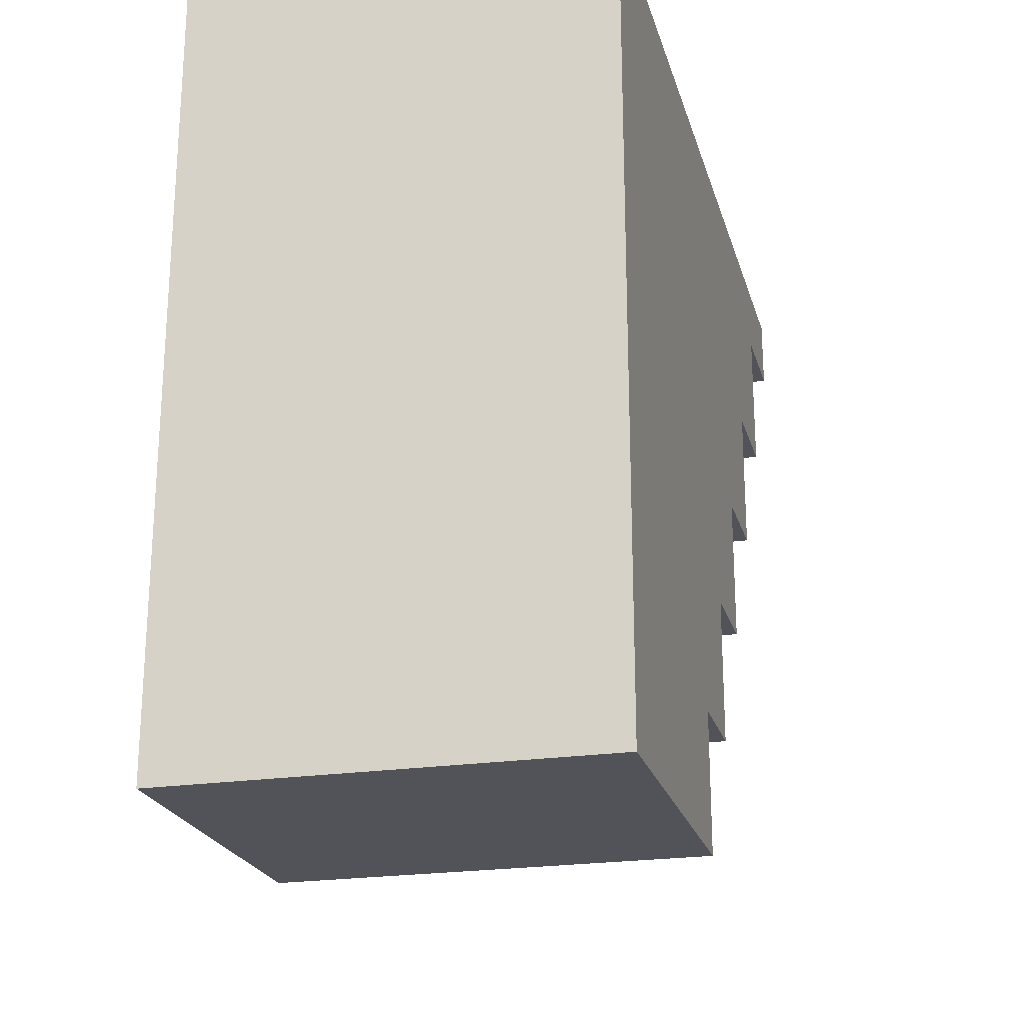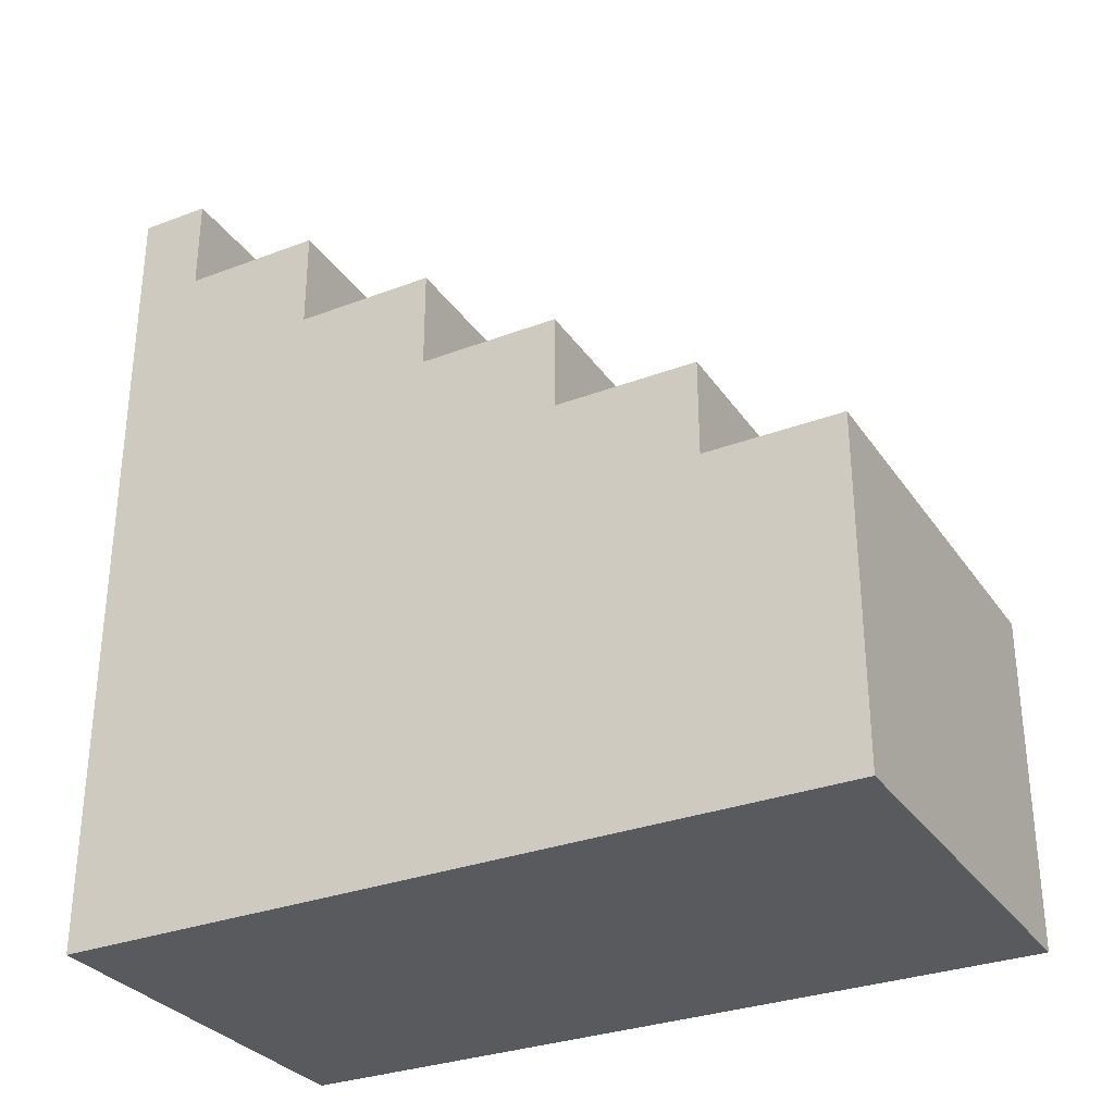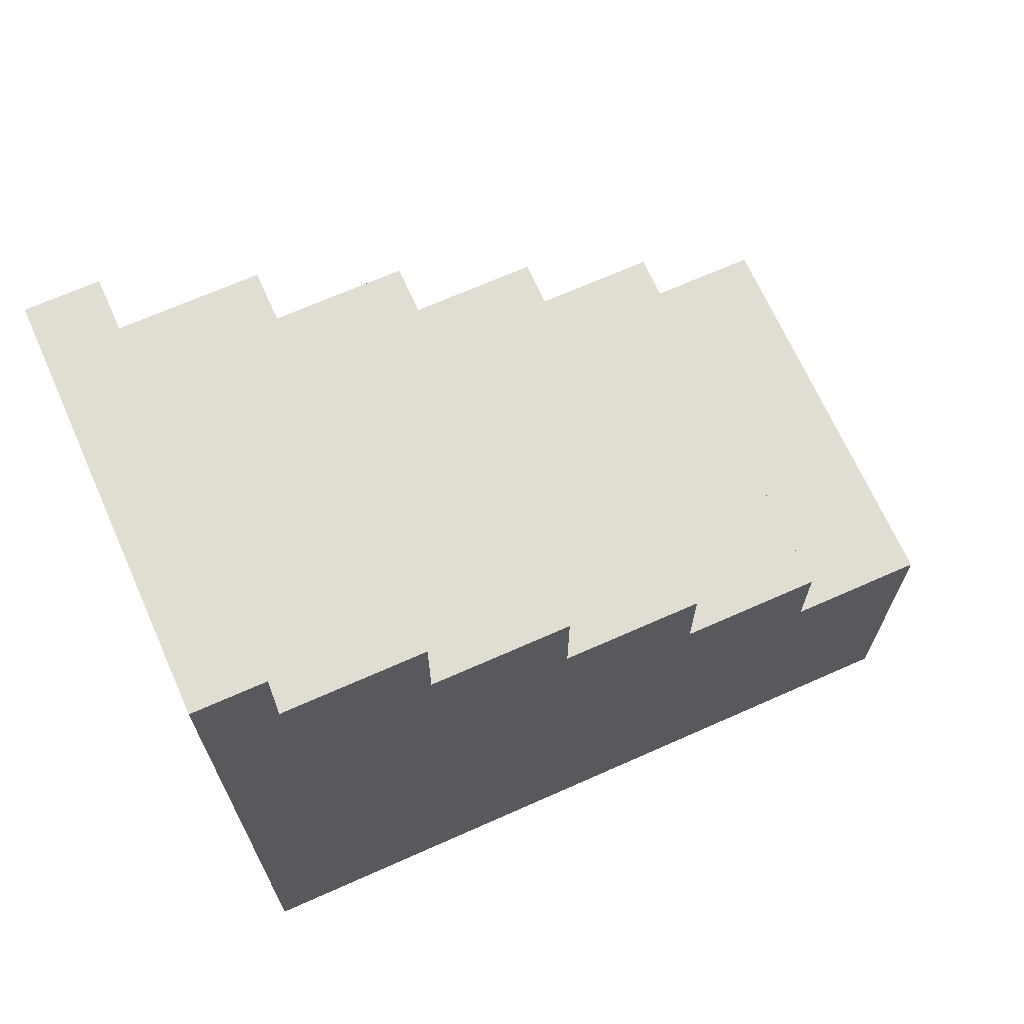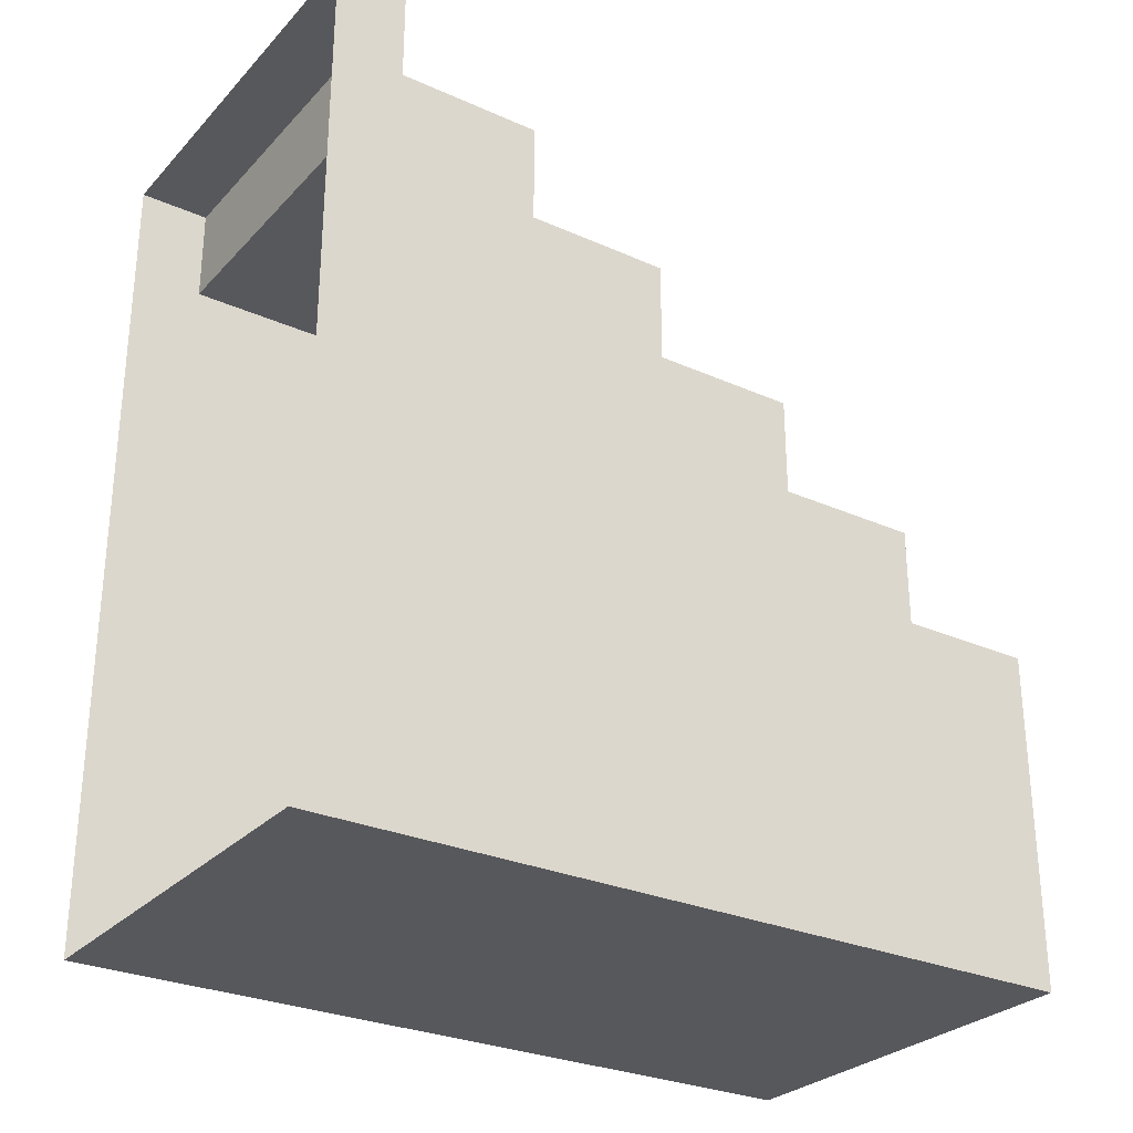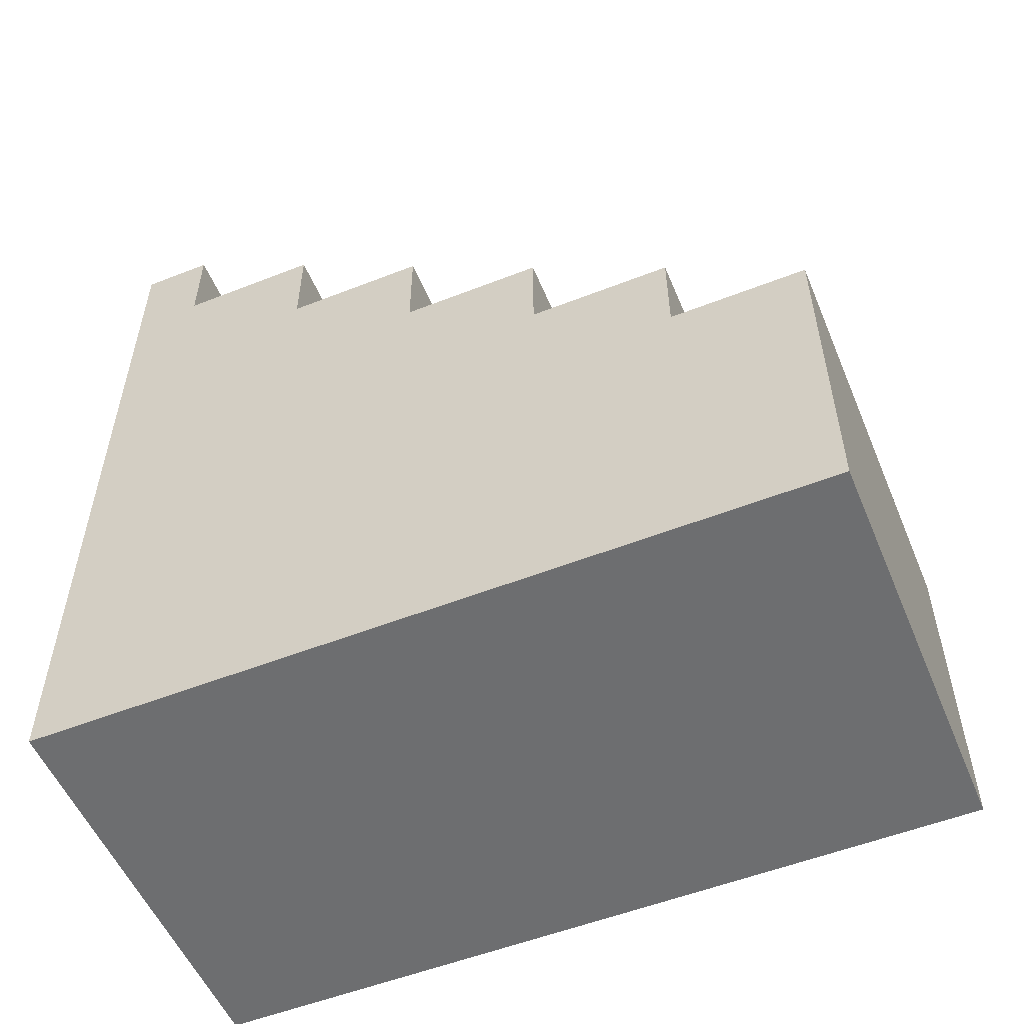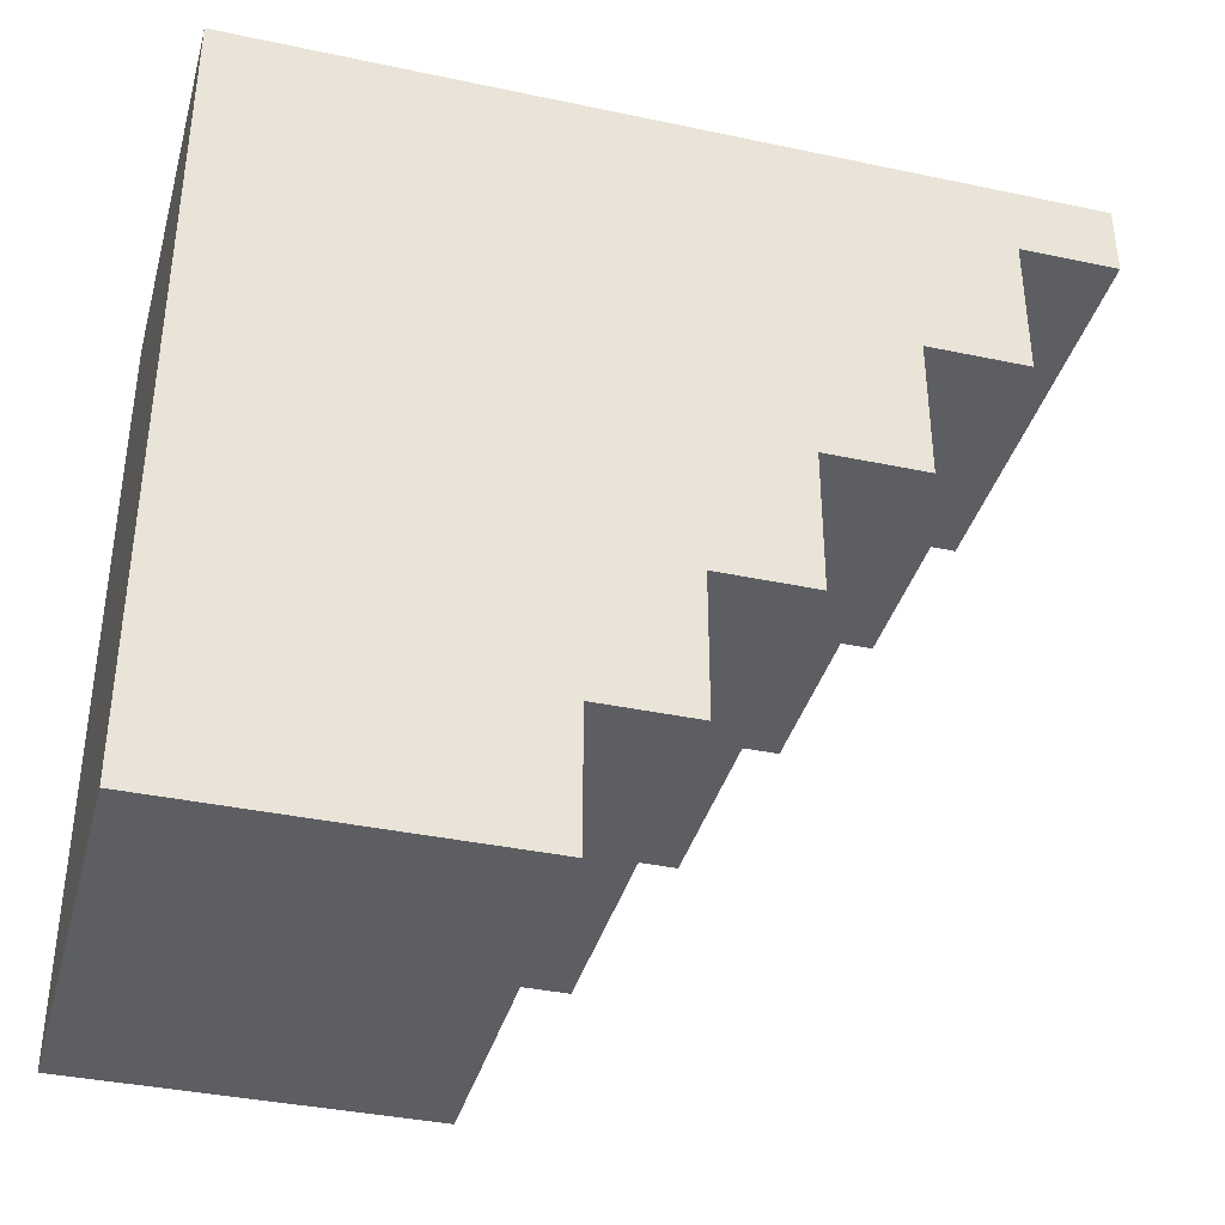
<metadata>
{"format":"obj","ext":"obj","renderer":"f3d","projection":"perspective","resolution":1024,"background":"white","views":[{"elev":-22.6,"azim":-165.4,"up":"+Y"},{"elev":-30.9,"azim":-61.5,"up":"+Z"},{"elev":68.3,"azim":-114.0,"up":"+Z"},{"elev":-28.5,"azim":-123.8,"up":"+Z"},{"elev":-54.2,"azim":-67.4,"up":"+Z"},{"elev":-37.8,"azim":-105.1,"up":"+Y"}]}
</metadata>
<code>
o object/staircase/51
v -64 -240 -56
v -64 -240 -24
v -64 -198 -24
v -64 0 -128
v -64 -240 -128
v 64 -240 -128
v 64 -240 -56
v 64 -240 -24
v 64 -198 -24
v -64 -198 6
v -64 -154 6
v -64 -110 36
v -64 -66 67
v -64 -22 98
v -64 0 128
v -64 -22 128
v 64 0 128
v 64 -22 128
v 64 0 -128
v 64 -22 98
v 64 -66 98
v 64 -66 67
v 64 -110 67
v 64 -110 36
v 64 -154 36
v 64 -154 6
v 64 -198 6
v -64 -154 36
v -64 -110 67
v -64 -66 98
f 1 2 3
f 1 3 4
f 1 4 5
f 1 5 6
f 1 6 7
f 1 7 2
f 2 7 8
f 2 8 9
f 2 9 3
f 3 9 10
f 3 10 11
f 3 11 4
f 4 11 12
f 4 12 13
f 4 13 14
f 4 14 15
f 15 14 16
f 15 16 17
f 17 16 18
f 17 18 19
f 19 18 20
f 19 20 21
f 19 21 22
f 19 22 23
f 19 23 24
f 19 24 25
f 19 25 26
f 19 26 27
f 19 27 9
f 19 9 8
f 19 8 7
f 19 7 6
f 19 6 4
f 4 6 5
f 11 28 12
f 12 28 24
f 12 24 29
f 12 29 13
f 13 29 22
f 13 22 30
f 13 30 14
f 14 30 20
f 14 20 16
f 16 20 18
f 26 11 10
f 26 10 27
f 27 10 9
f 24 28 25
f 25 28 26
f 26 28 11
f 22 29 23
f 23 29 24
f 20 30 21
f 21 30 22

</code>
